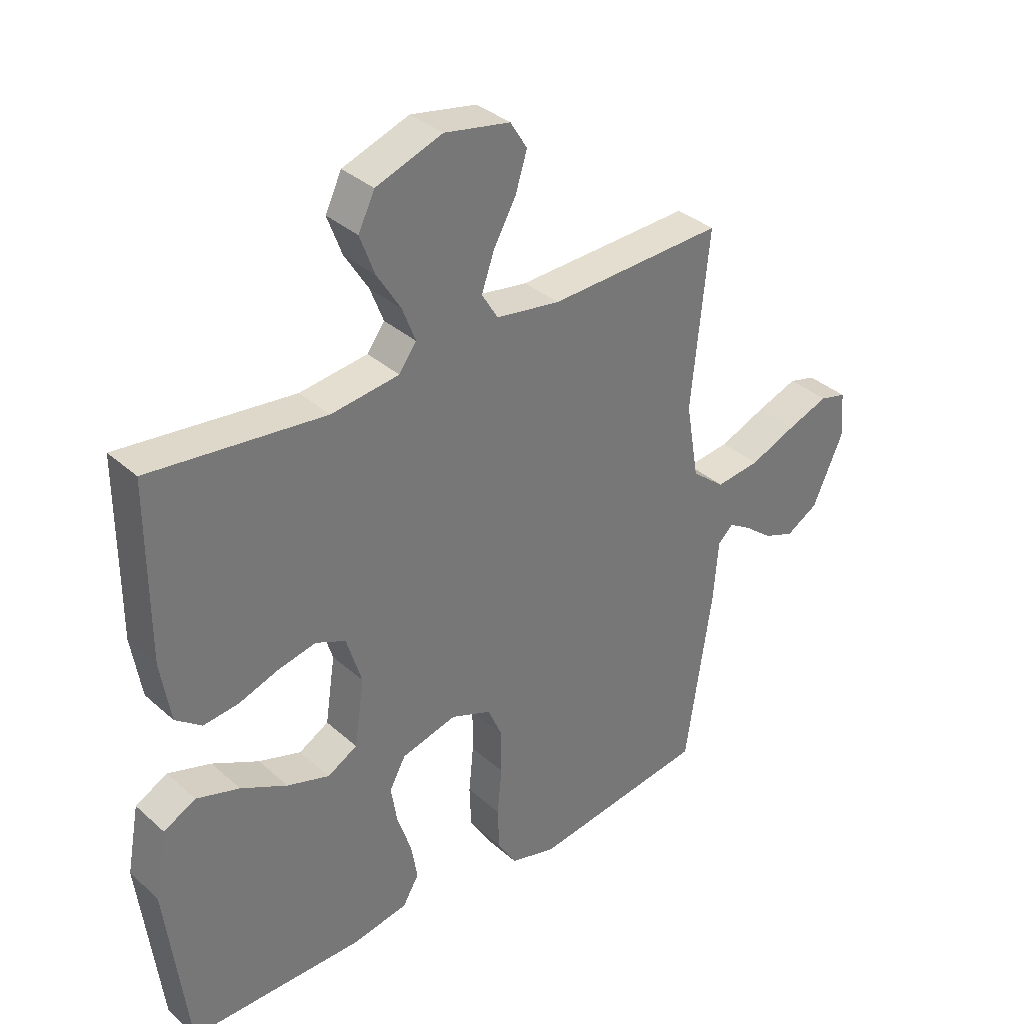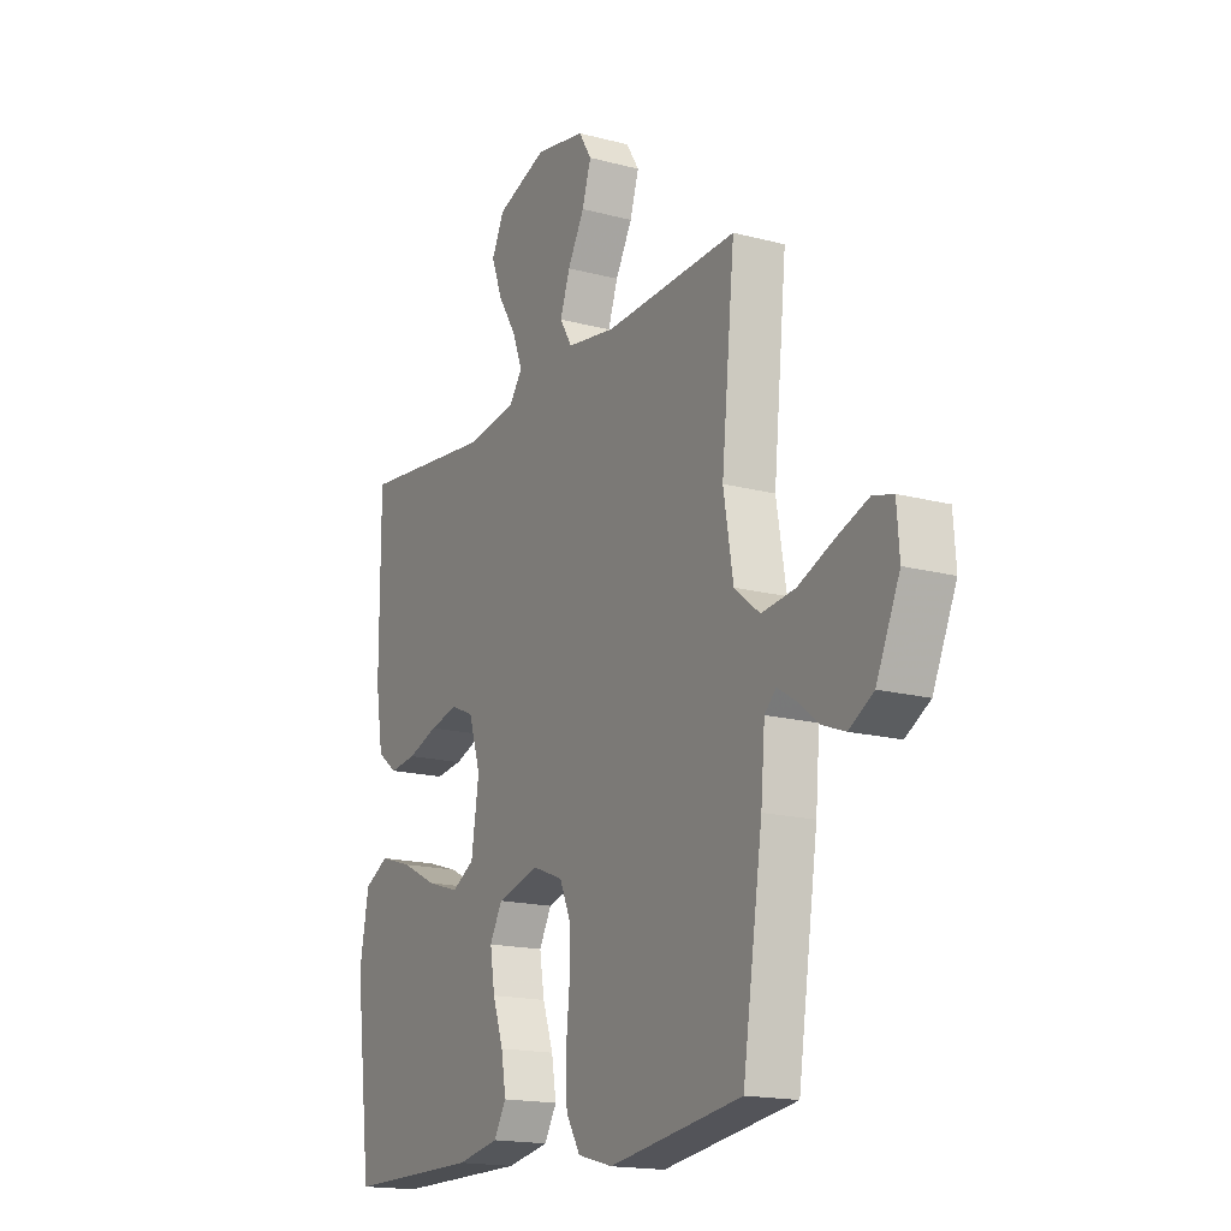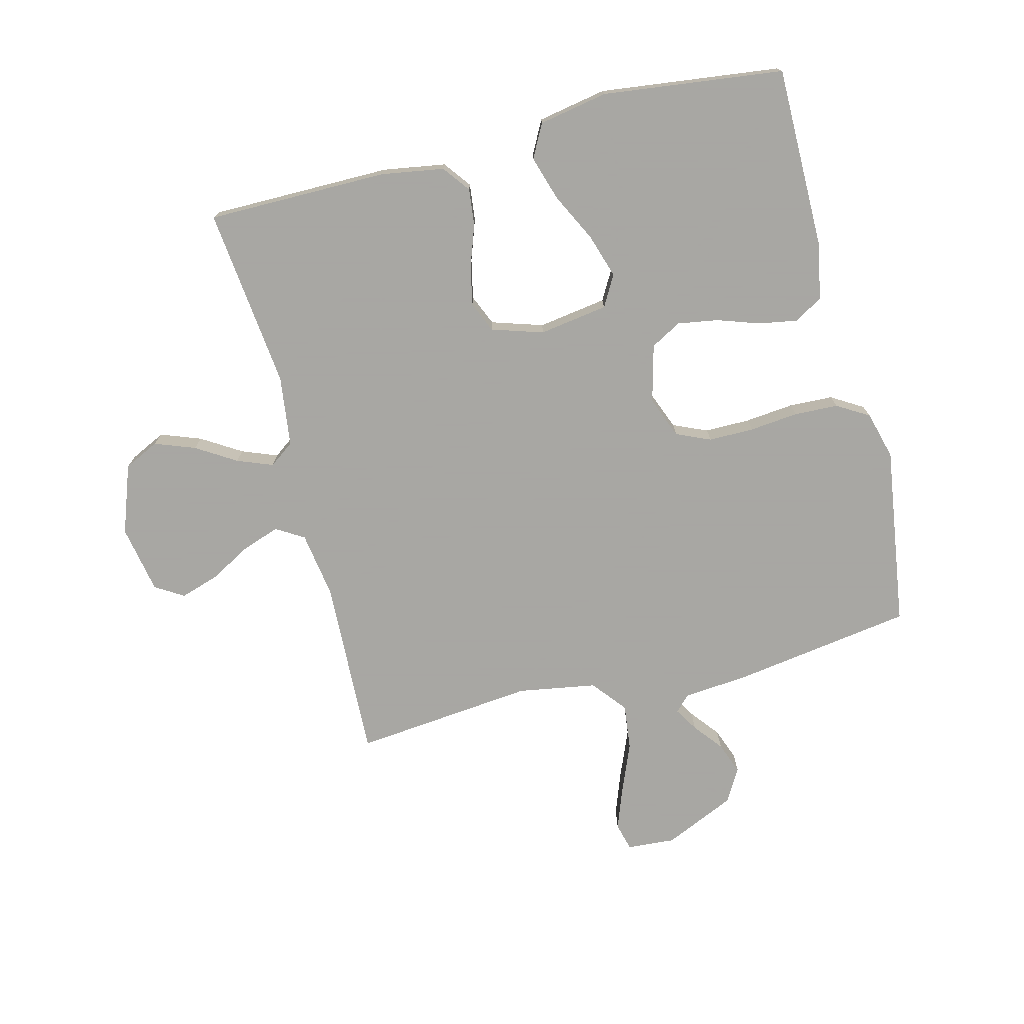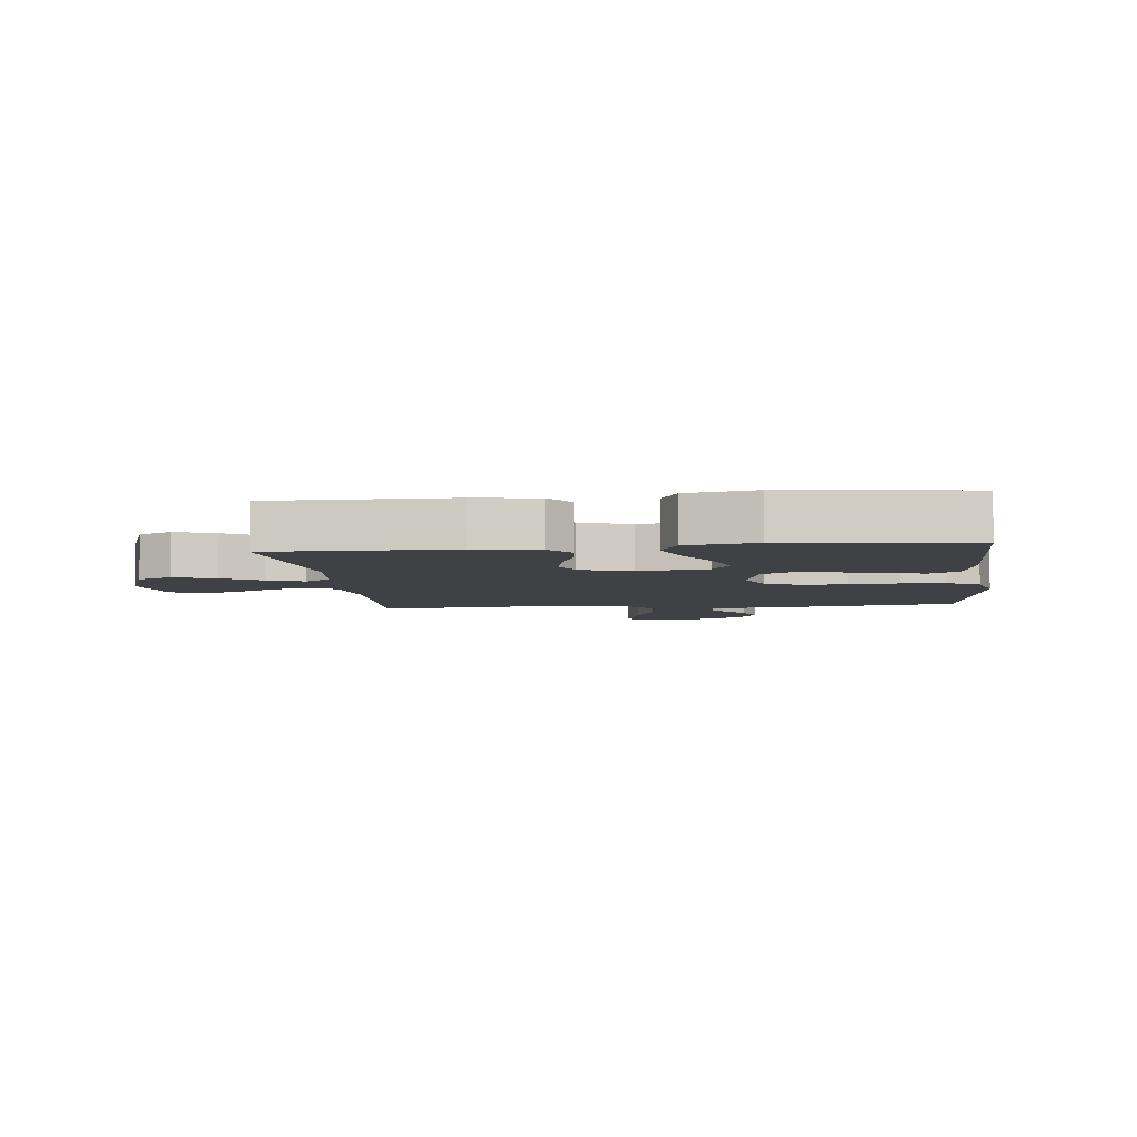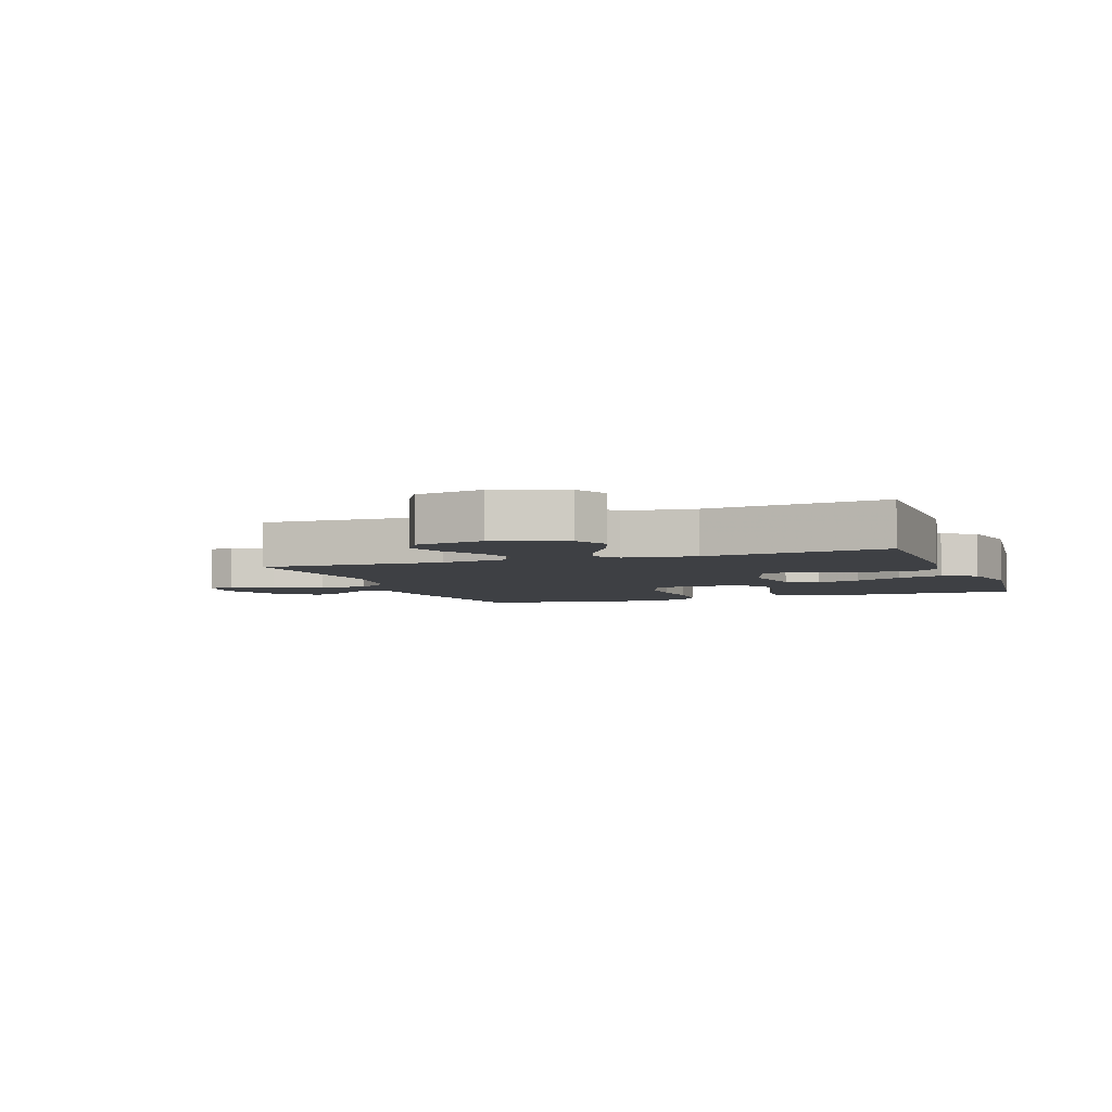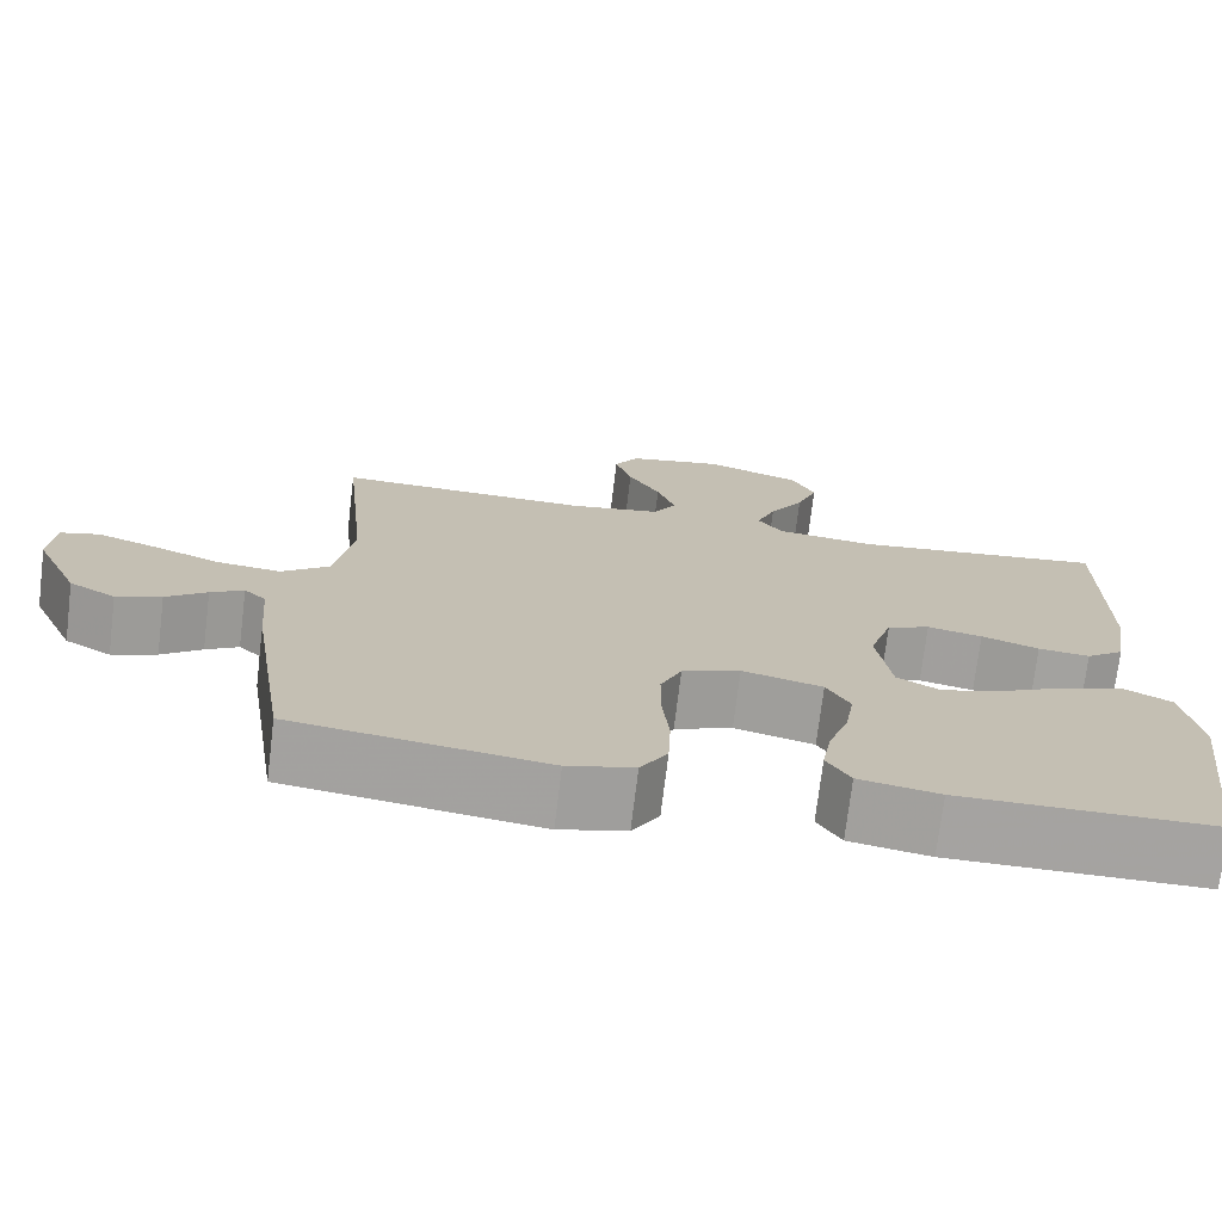
<metadata>
{"format":"obj","ext":"obj","renderer":"f3d","projection":"perspective","resolution":1024,"background":"white","views":[{"elev":34.9,"azim":139.6,"up":"+Z"},{"elev":-16.9,"azim":-118.2,"up":"+Z"},{"elev":-74.4,"azim":104.3,"up":"+Y"},{"elev":-5.5,"azim":96.4,"up":"+Y"},{"elev":-4.6,"azim":20.1,"up":"+Y"},{"elev":-73.1,"azim":-6.9,"up":"+Z"}]}
</metadata>
<code>
v -0.5 0.07 0.5
v -0.2 0.07 0.488
v -0.09 0.07 0.505
v -0.062 0.07 0.551
v -0.084 0.07 0.614
v -0.122 0.07 0.682
v -0.142 0.07 0.746
v -0.113 0.07 0.793
v 0 0.07 0.814
v 0.114 0.07 0.773
v 0.142 0.07 0.715
v 0.117 0.07 0.648
v 0.076 0.07 0.582
v 0.053 0.07 0.523
v 0.083 0.07 0.482
v 0.2 0.07 0.467
v 0.5 0.07 0.5
v 0.5 0.07 0.2
v 0.483 0.07 0.096
v 0.438 0.07 0.062
v 0.377 0.07 0.069
v 0.309 0.07 0.093
v 0.244 0.07 0.107
v 0.193 0.07 0.085
v 0.166 0.07 0
v 0.183 0.07 -0.114
v 0.234 0.07 -0.143
v 0.307 0.07 -0.12
v 0.387 0.07 -0.08
v 0.461 0.07 -0.057
v 0.516 0.07 -0.086
v 0.537 0.07 -0.2
v 0.5 0.07 -0.5
v 0.2 0.07 -0.499
v 0.105 0.07 -0.481
v 0.077 0.07 -0.434
v 0.088 0.07 -0.37
v 0.112 0.07 -0.3
v 0.123 0.07 -0.233
v 0.095 0.07 -0.182
v 0 0.07 -0.157
v -0.069 0.07 -0.184
v -0.094 0.07 -0.241
v -0.094 0.07 -0.316
v -0.086 0.07 -0.397
v -0.089 0.07 -0.47
v -0.121 0.07 -0.523
v -0.2 0.07 -0.544
v -0.5 0.07 -0.5
v -0.545 0.07 -0.2
v -0.554 0.07 -0.093
v -0.58 0.07 -0.068
v -0.619 0.07 -0.092
v -0.667 0.07 -0.13
v -0.72 0.07 -0.15
v -0.775 0.07 -0.118
v -0.828 0.07 0
v -0.822 0.07 0.08
v -0.776 0.07 0.092
v -0.705 0.07 0.066
v -0.625 0.07 0.033
v -0.549 0.07 0.024
v -0.492 0.07 0.07
v -0.47 0.07 0.2
v -0.5 0 0.5
v -0.2 0 0.488
v -0.09 0 0.505
v -0.062 0 0.551
v -0.084 0 0.614
v -0.122 0 0.682
v -0.142 0 0.746
v -0.113 0 0.793
v 0 0 0.814
v 0.114 0 0.773
v 0.142 0 0.715
v 0.117 0 0.648
v 0.076 0 0.582
v 0.053 0 0.523
v 0.083 0 0.482
v 0.2 0 0.467
v 0.5 0 0.5
v 0.5 0 0.2
v 0.483 0 0.096
v 0.438 0 0.062
v 0.377 0 0.069
v 0.309 0 0.093
v 0.244 0 0.107
v 0.193 0 0.085
v 0.166 0 0
v 0.183 0 -0.114
v 0.234 0 -0.143
v 0.307 0 -0.12
v 0.387 0 -0.08
v 0.461 0 -0.057
v 0.516 0 -0.086
v 0.537 0 -0.2
v 0.5 0 -0.5
v 0.2 0 -0.499
v 0.105 0 -0.481
v 0.077 0 -0.434
v 0.088 0 -0.37
v 0.112 0 -0.3
v 0.123 0 -0.233
v 0.095 0 -0.182
v 0 0 -0.157
v -0.069 0 -0.184
v -0.094 0 -0.241
v -0.094 0 -0.316
v -0.086 0 -0.397
v -0.089 0 -0.47
v -0.121 0 -0.523
v -0.2 0 -0.544
v -0.5 0 -0.5
v -0.545 0 -0.2
v -0.554 0 -0.093
v -0.58 0 -0.068
v -0.619 0 -0.092
v -0.667 0 -0.13
v -0.72 0 -0.15
v -0.775 0 -0.118
v -0.828 0 0
v -0.822 0 0.08
v -0.776 0 0.092
v -0.705 0 0.066
v -0.625 0 0.033
v -0.549 0 0.024
v -0.492 0 0.07
v -0.47 0 0.2
f 58 59 60 61
f 56 57 58 61
f 56 61 62
f 53 54 55 56
f 52 53 56 62
f 51 52 62 63
f 49 50 51 63
f 44 45 46 47
f 43 44 47 48
f 35 36 37 38
f 35 38 39
f 34 35 39
f 33 34 39
f 32 33 39 40
f 28 29 30 31
f 27 28 31 32
f 19 20 21 22
f 19 22 23
f 16 17 18 19
f 15 16 19 23
f 14 15 23 24
f 10 11 12 13
f 10 13 14
f 9 10 14
f 8 9 14
f 5 6 7 8
f 4 5 8 14
f 3 4 14 24
f 64 1 2
f 43 48 49 63
f 42 43 63 64
f 41 42 64 2
f 27 32 40 41
f 26 27 41
f 25 26 41 2
f 2 3 24 25
f 125 124 123 122
f 125 122 121 120
f 126 125 120
f 120 119 118 117
f 126 120 117 116
f 127 126 116 115
f 127 115 114 113
f 111 110 109 108
f 112 111 108 107
f 102 101 100 99
f 103 102 99
f 103 99 98
f 103 98 97
f 104 103 97 96
f 95 94 93 92
f 96 95 92 91
f 86 85 84 83
f 87 86 83
f 83 82 81 80
f 87 83 80 79
f 88 87 79 78
f 77 76 75 74
f 78 77 74
f 78 74 73
f 78 73 72
f 72 71 70 69
f 78 72 69 68
f 88 78 68 67
f 66 65 128
f 127 113 112 107
f 128 127 107 106
f 66 128 106 105
f 105 104 96 91
f 105 91 90
f 66 105 90 89
f 89 88 67 66
f 1 65 66 2
f 2 66 67 3
f 3 67 68 4
f 4 68 69 5
f 5 69 70 6
f 6 70 71 7
f 7 71 72 8
f 8 72 73 9
f 9 73 74 10
f 10 74 75 11
f 11 75 76 12
f 12 76 77 13
f 13 77 78 14
f 14 78 79 15
f 15 79 80 16
f 16 80 81 17
f 17 81 82 18
f 18 82 83 19
f 19 83 84 20
f 20 84 85 21
f 21 85 86 22
f 22 86 87 23
f 23 87 88 24
f 24 88 89 25
f 25 89 90 26
f 26 90 91 27
f 27 91 92 28
f 28 92 93 29
f 29 93 94 30
f 30 94 95 31
f 31 95 96 32
f 32 96 97 33
f 33 97 98 34
f 34 98 99 35
f 35 99 100 36
f 36 100 101 37
f 37 101 102 38
f 38 102 103 39
f 39 103 104 40
f 40 104 105 41
f 41 105 106 42
f 42 106 107 43
f 43 107 108 44
f 44 108 109 45
f 45 109 110 46
f 46 110 111 47
f 47 111 112 48
f 48 112 113 49
f 49 113 114 50
f 50 114 115 51
f 51 115 116 52
f 52 116 117 53
f 53 117 118 54
f 54 118 119 55
f 55 119 120 56
f 56 120 121 57
f 57 121 122 58
f 58 122 123 59
f 59 123 124 60
f 60 124 125 61
f 61 125 126 62
f 62 126 127 63
f 63 127 128 64
f 64 128 65 1

</code>
